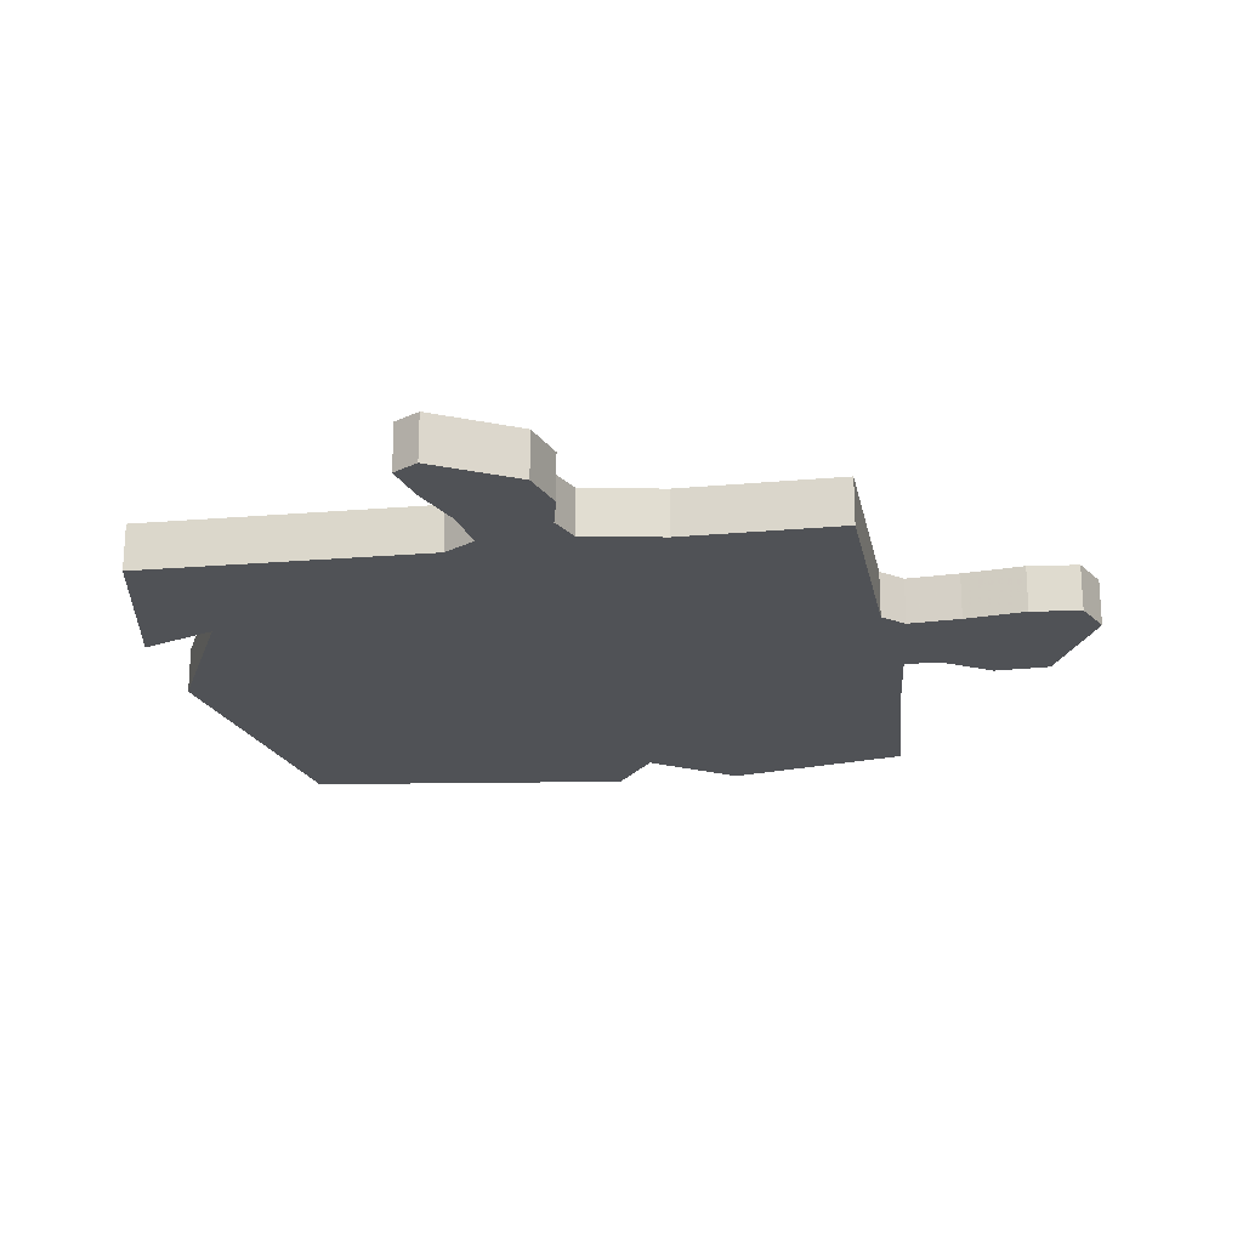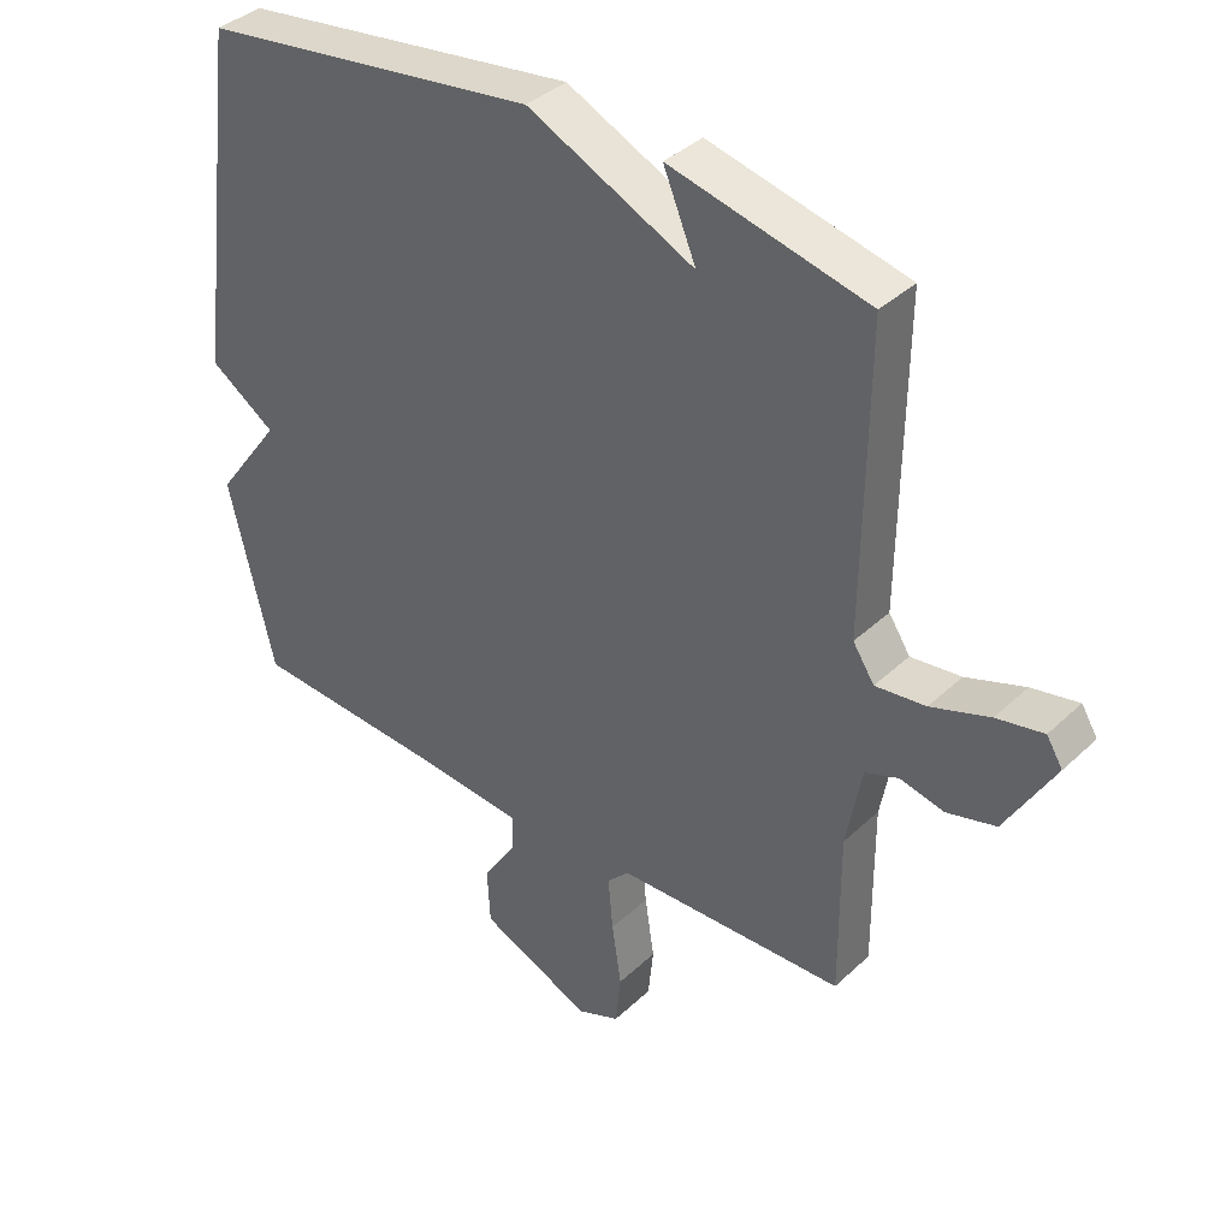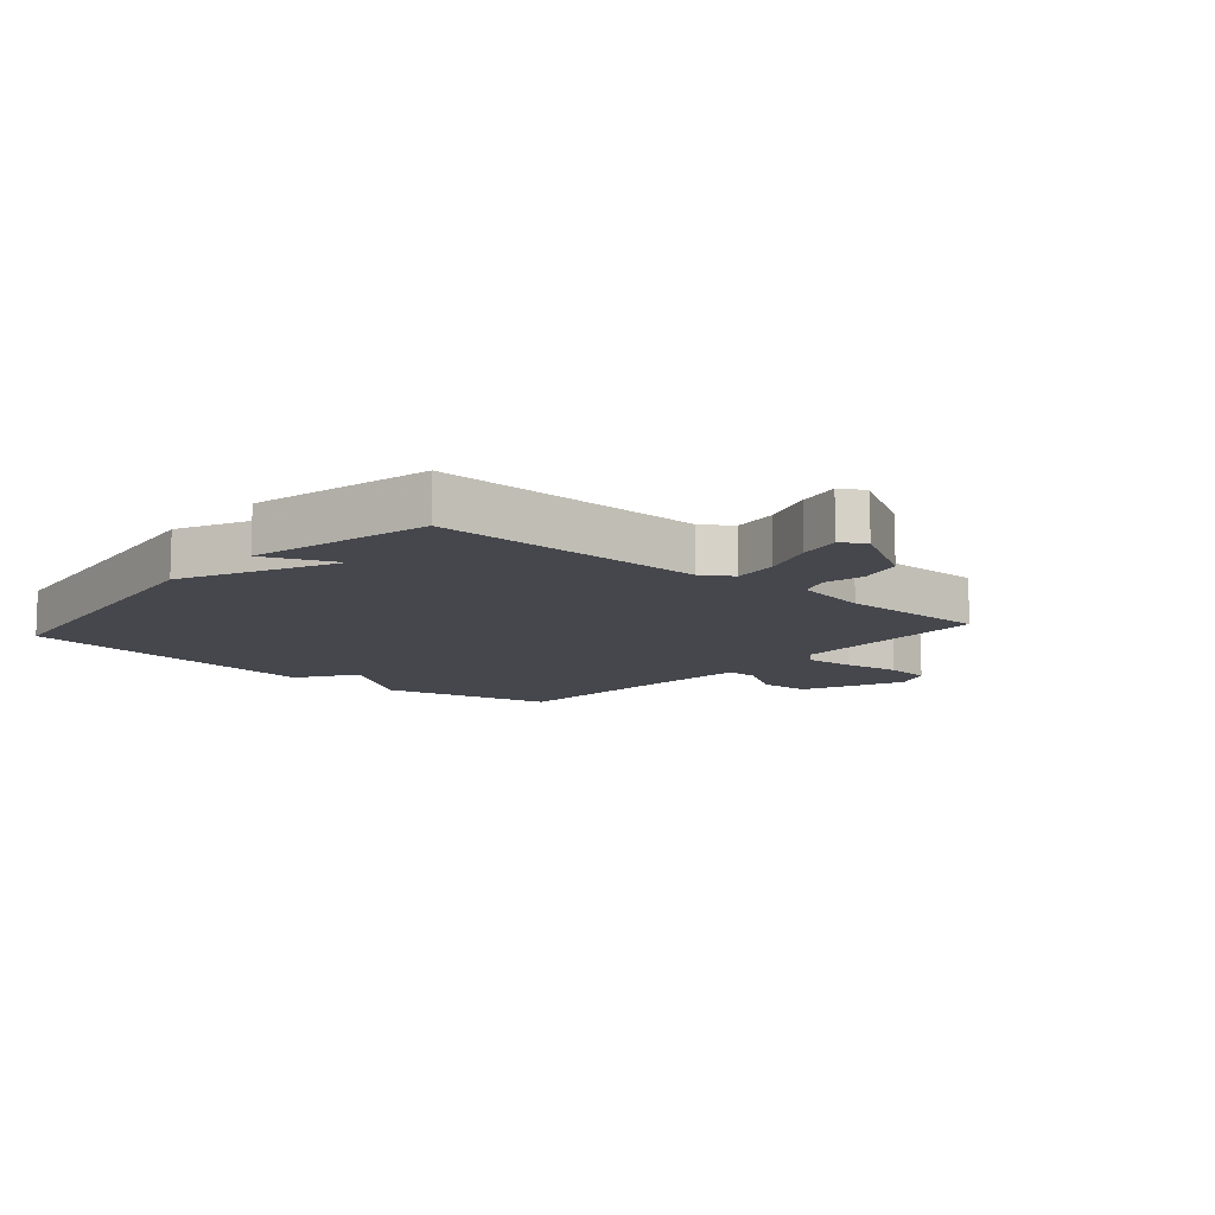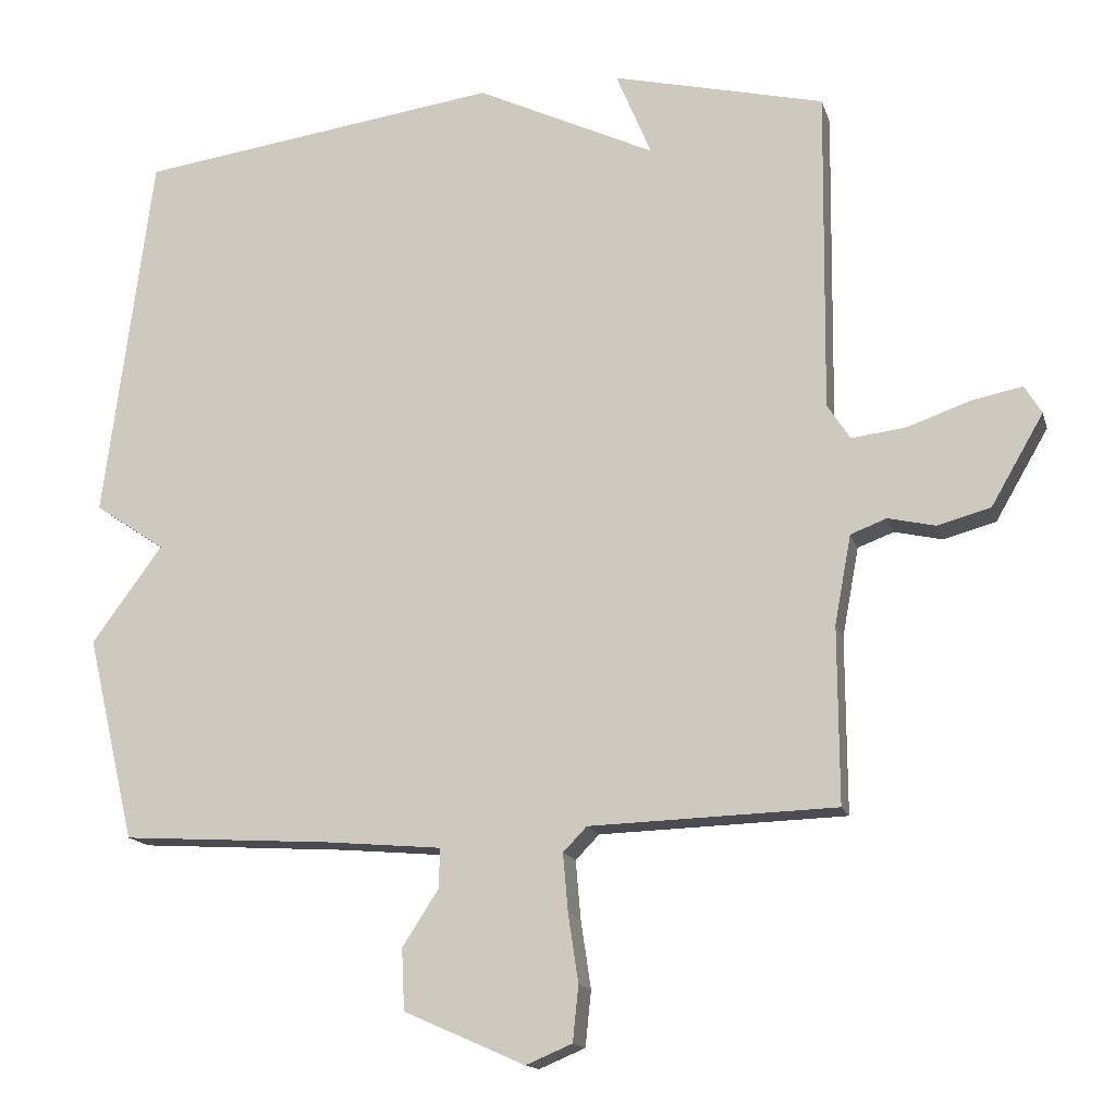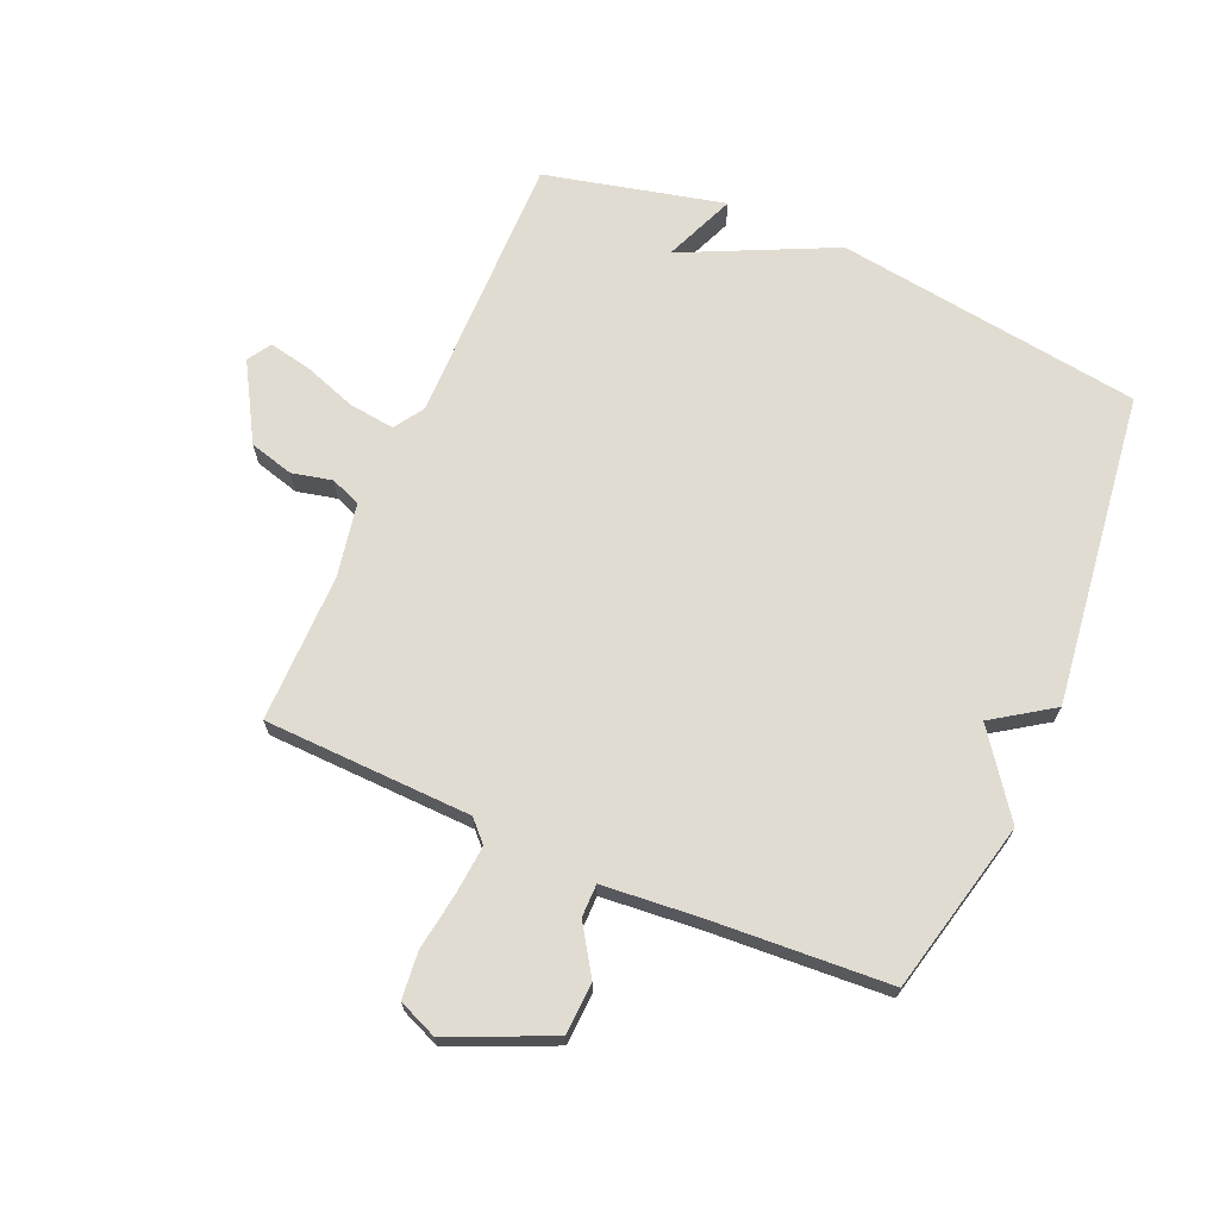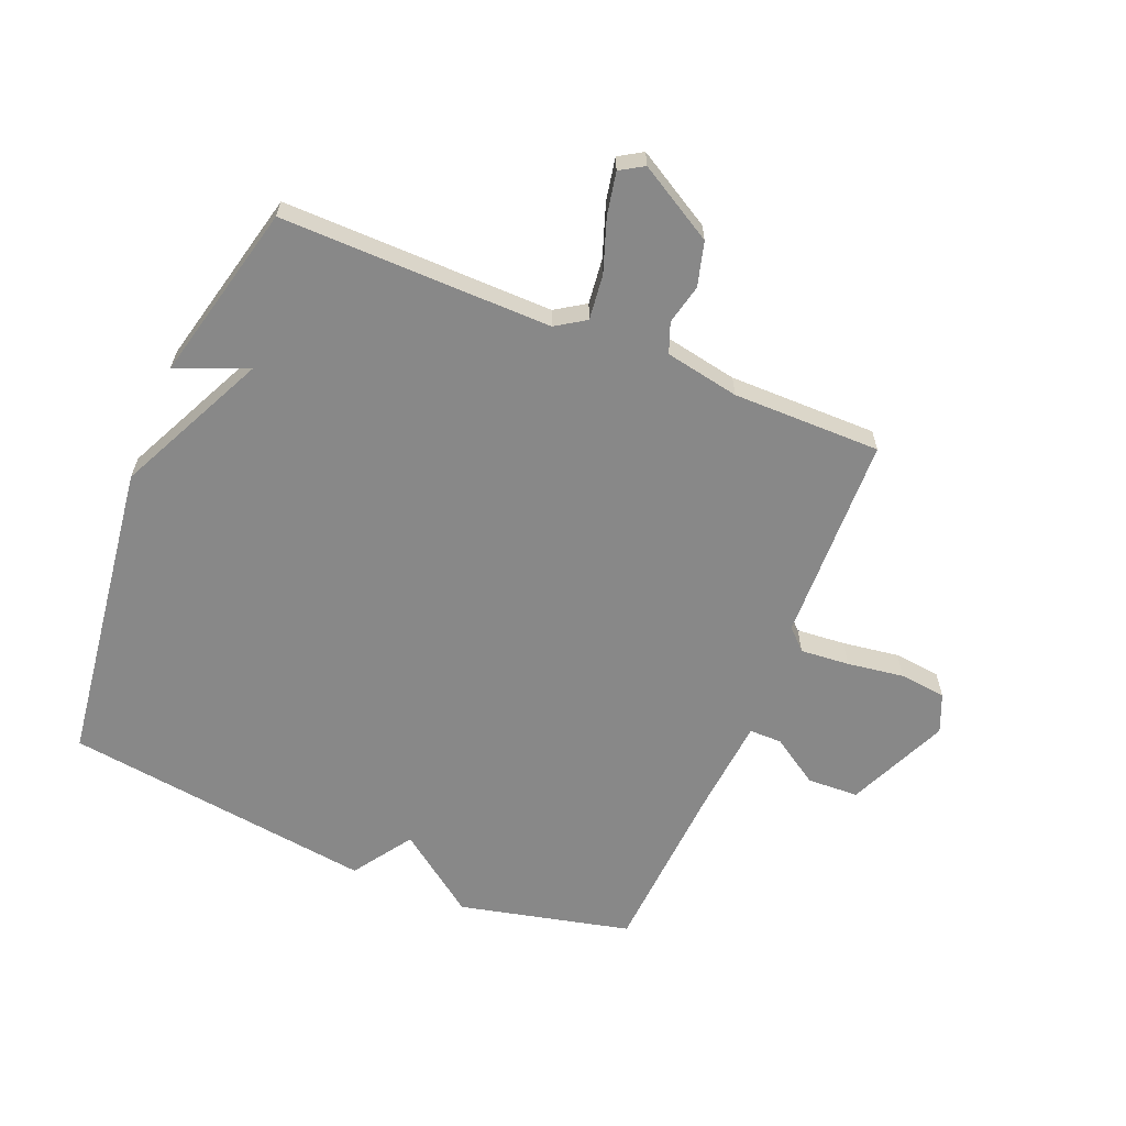
<metadata>
{"format":"obj","ext":"obj","renderer":"f3d","projection":"perspective","resolution":1024,"background":"white","views":[{"elev":-20.8,"azim":99.2,"up":"+Y"},{"elev":37.9,"azim":40.3,"up":"+Z"},{"elev":-11.0,"azim":49.0,"up":"+Y"},{"elev":-15.1,"azim":14.4,"up":"+Z"},{"elev":69.0,"azim":-156.6,"up":"+Y"},{"elev":-62.7,"azim":67.5,"up":"+Y"}]}
</metadata>
<code>
v -0.5 0.07 0.5
v 0.005 0.07 0.57
v 0.254 0.07 0.452
v 0.205 0.07 0.57
v 0.5 0.07 0.5
v 0.495 0.07 0.052
v 0.527 0.07 0.003
v 0.602 0.07 0.012
v 0.69 0.07 0.043
v 0.76 0.07 0.057
v 0.784 0.07 0.018
v 0.711 0.07 -0.108
v 0.638 0.07 -0.128
v 0.572 0.07 -0.113
v 0.522 0.07 -0.132
v 0.499 0.07 -0.255
v 0.5 0.07 -0.5
v 0.158 0.07 -0.511
v 0.125 0.07 -0.545
v 0.132 0.07 -0.626
v 0.146 0.07 -0.72
v 0.138 0.07 -0.797
v 0.074 0.07 -0.824
v -0.094 0.07 -0.75
v -0.098 0.07 -0.665
v -0.047 0.07 -0.586
v -0.047 0.07 -0.532
v -0.207 0.07 -0.518
v -0.5 0.07 -0.5
v -0.567 0.07 -0.216
v -0.469 0.07 -0.082
v -0.567 0.07 -0.016
v -0.5 0 0.5
v 0.005 0 0.57
v 0.254 0 0.452
v 0.205 0 0.57
v 0.5 0 0.5
v 0.495 0 0.052
v 0.527 0 0.003
v 0.602 0 0.012
v 0.69 0 0.043
v 0.76 0 0.057
v 0.784 0 0.018
v 0.711 0 -0.108
v 0.638 0 -0.128
v 0.572 0 -0.113
v 0.522 0 -0.132
v 0.499 0 -0.255
v 0.5 0 -0.5
v 0.158 0 -0.511
v 0.125 0 -0.545
v 0.132 0 -0.626
v 0.146 0 -0.72
v 0.138 0 -0.797
v 0.074 0 -0.824
v -0.094 0 -0.75
v -0.098 0 -0.665
v -0.047 0 -0.586
v -0.047 0 -0.532
v -0.207 0 -0.518
v -0.5 0 -0.5
v -0.567 0 -0.216
v -0.469 0 -0.082
v -0.567 0 -0.016
f 1 2 3
f 32 1 3
f 31 32 3
f 30 31 3
f 29 30 3
f 28 29 3
f 27 28 3
f 26 27 3
f 24 25 26
f 23 24 26
f 22 23 26
f 21 22 26
f 20 21 26
f 19 20 26
f 18 19 26 3
f 16 17 18 3
f 15 16 3
f 14 15 3 4
f 12 13 14
f 11 12 14
f 10 11 14
f 9 10 14
f 8 9 14
f 7 8 14
f 6 7 14
f 6 14 4
f 4 5 6
f 35 34 33
f 35 33 64
f 35 64 63
f 35 63 62
f 35 62 61
f 35 61 60
f 35 60 59
f 35 59 58
f 58 57 56
f 58 56 55
f 58 55 54
f 58 54 53
f 58 53 52
f 58 52 51
f 35 58 51 50
f 35 50 49 48
f 35 48 47
f 36 35 47 46
f 46 45 44
f 46 44 43
f 46 43 42
f 46 42 41
f 46 41 40
f 46 40 39
f 46 39 38
f 36 46 38
f 38 37 36
f 1 33 34 2
f 2 34 35 3
f 3 35 36 4
f 4 36 37 5
f 5 37 38 6
f 6 38 39 7
f 7 39 40 8
f 8 40 41 9
f 9 41 42 10
f 10 42 43 11
f 11 43 44 12
f 12 44 45 13
f 13 45 46 14
f 14 46 47 15
f 15 47 48 16
f 16 48 49 17
f 17 49 50 18
f 18 50 51 19
f 19 51 52 20
f 20 52 53 21
f 21 53 54 22
f 22 54 55 23
f 23 55 56 24
f 24 56 57 25
f 25 57 58 26
f 26 58 59 27
f 27 59 60 28
f 28 60 61 29
f 29 61 62 30
f 30 62 63 31
f 31 63 64 32
f 32 64 33 1

</code>
